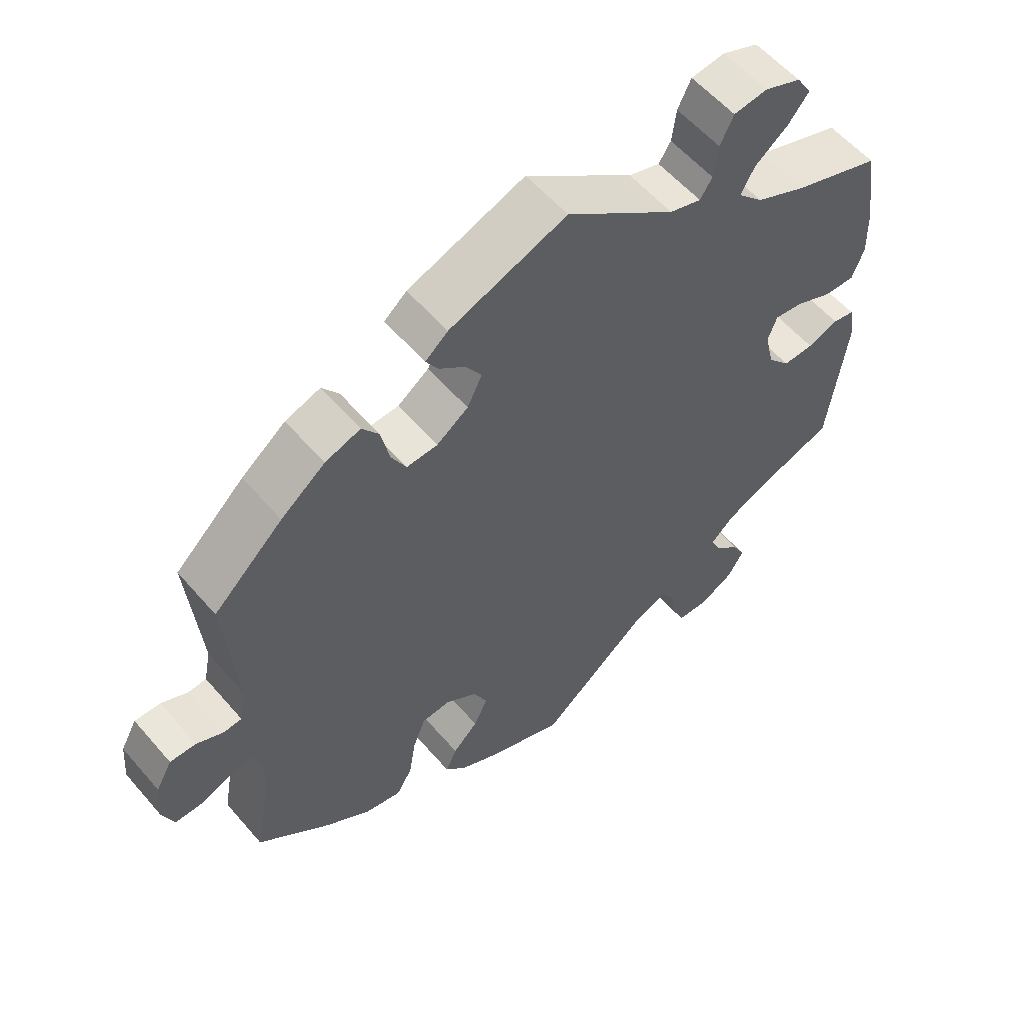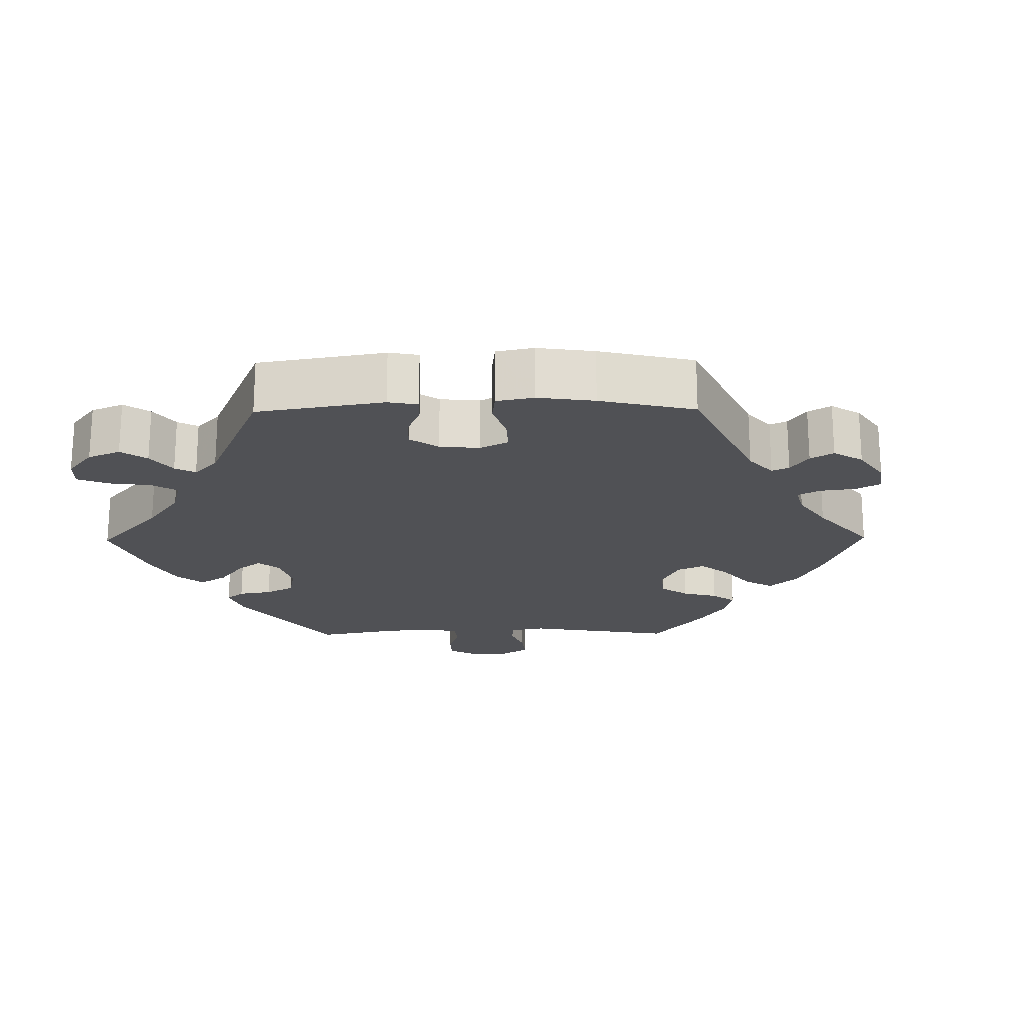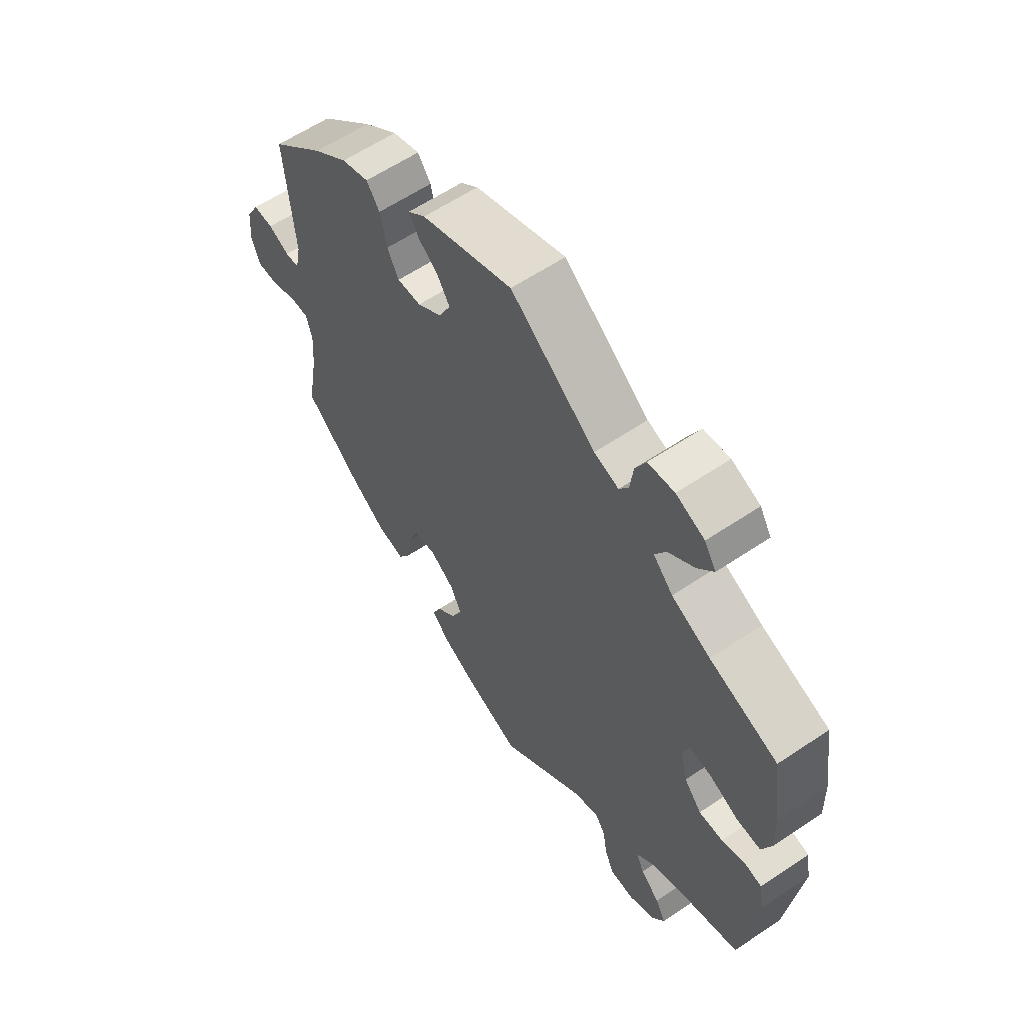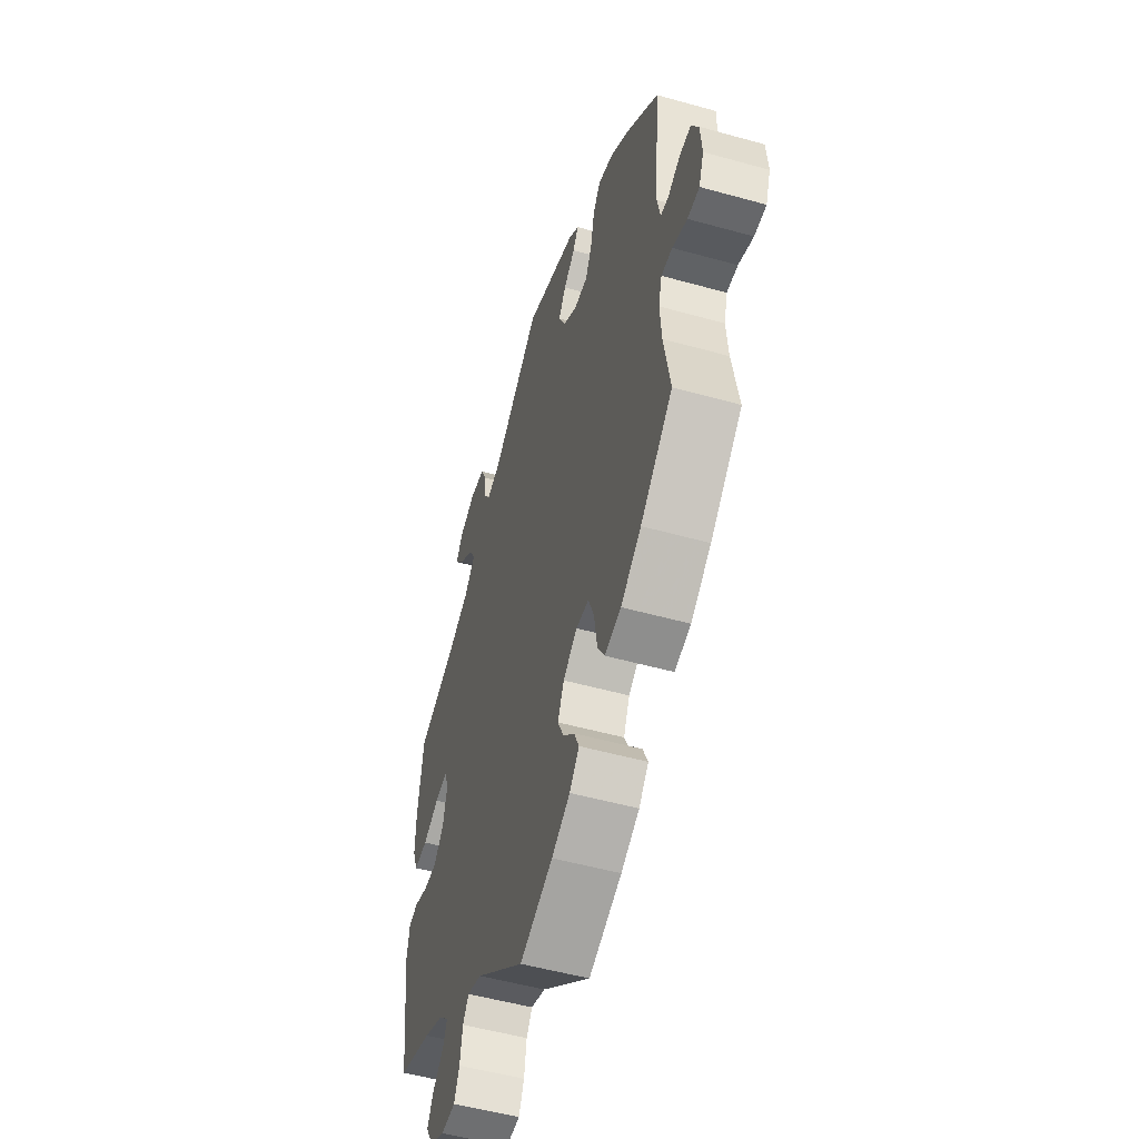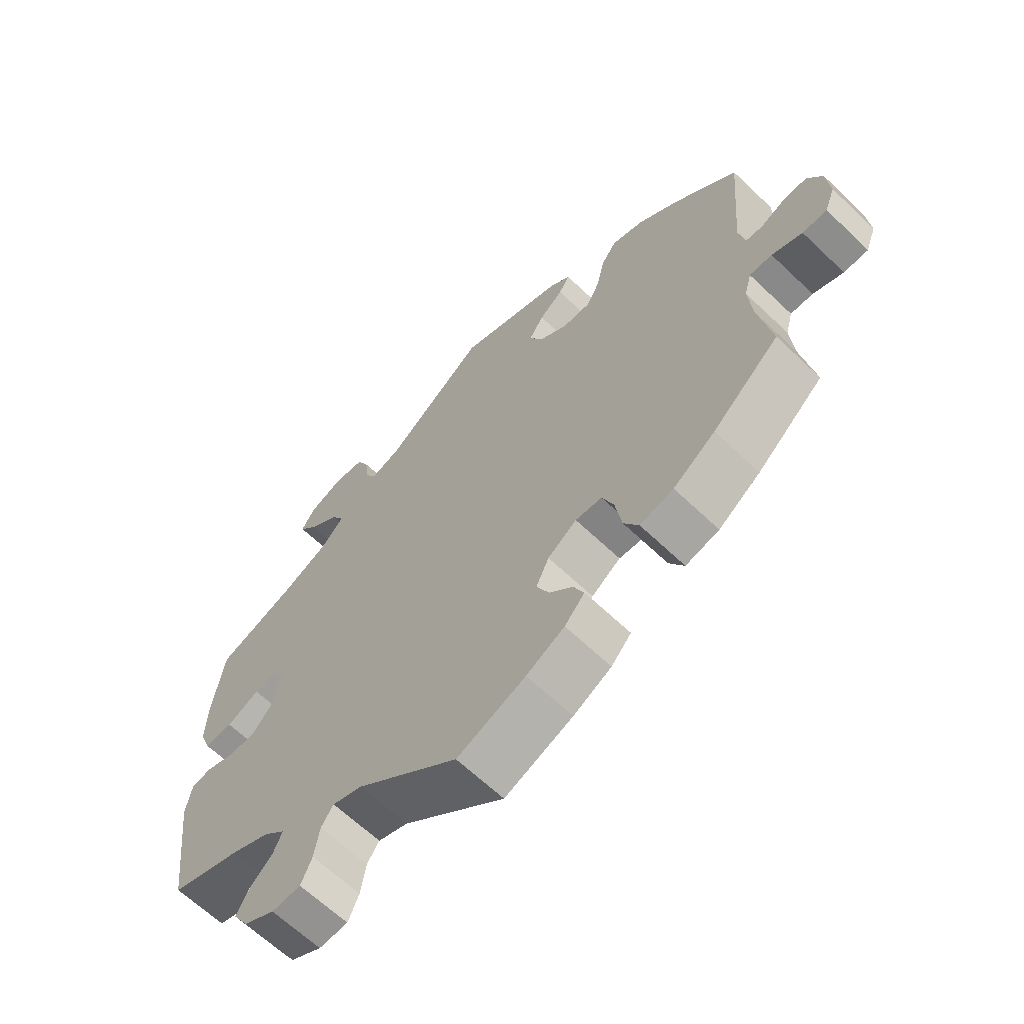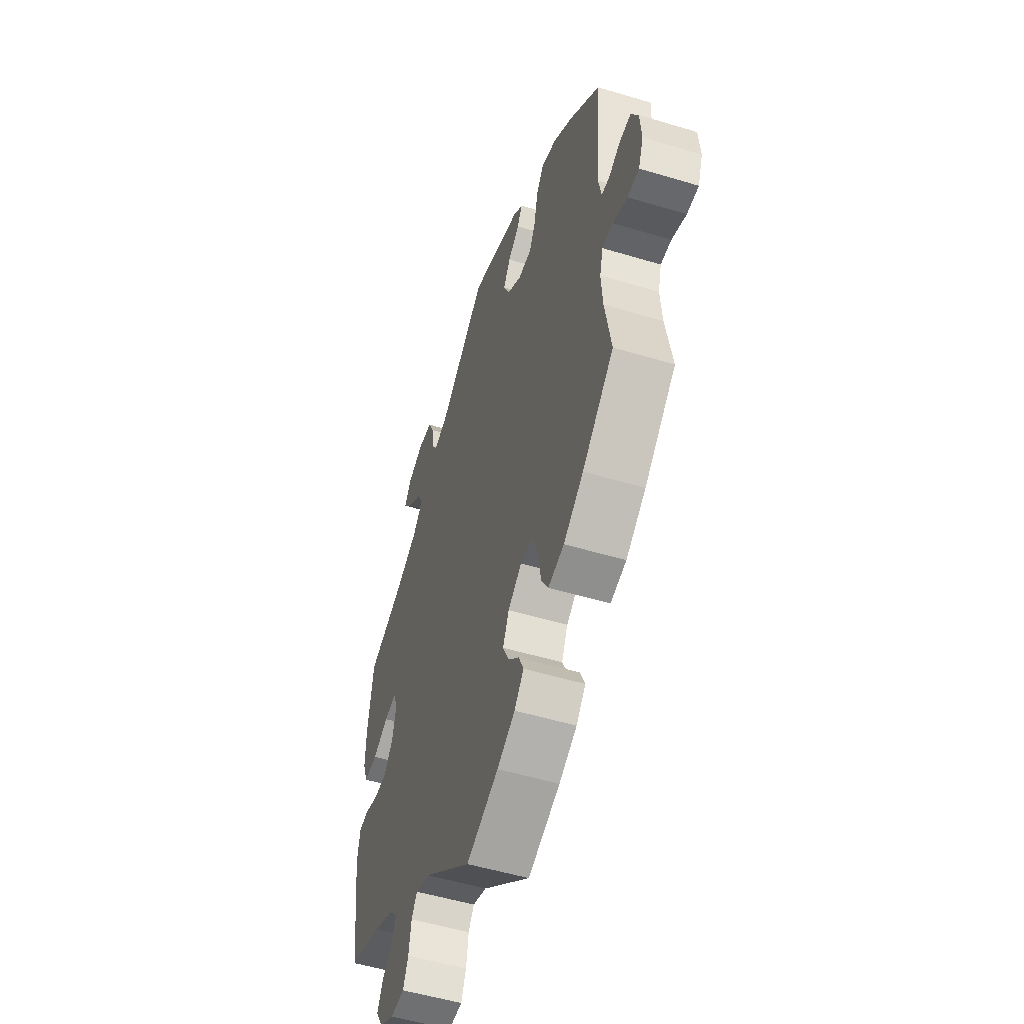
<metadata>
{"format":"obj","ext":"obj","renderer":"f3d","projection":"perspective","resolution":1024,"background":"white","views":[{"elev":57.3,"azim":139.8,"up":"+Z"},{"elev":-20.2,"azim":30.7,"up":"+Y"},{"elev":60.4,"azim":-124.5,"up":"+Z"},{"elev":-52.1,"azim":73.2,"up":"+Z"},{"elev":-64.4,"azim":46.1,"up":"+Z"},{"elev":-52.4,"azim":72.0,"up":"+Z"}]}
</metadata>
<code>
v -0.526 0.07 -0.083
v -0.517 0.07 -0.032
v -0.486 0.07 -0.026
v -0.442 0.07 -0.042
v -0.398 0.07 -0.043
v -0.366 0.07 -0.006
v -0.353 0.07 0.049
v -0.366 0.07 0.085
v -0.407 0.07 0.079
v -0.459 0.07 0.056
v -0.503 0.07 0.054
v -0.52 0.07 0.099
v -0.518 0.07 0.169
v -0.5 0.07 0.289
v -0.375 0.07 0.333
v -0.304 0.07 0.366
v -0.268 0.07 0.403
v -0.288 0.07 0.439
v -0.335 0.07 0.475
v -0.364 0.07 0.511
v -0.343 0.07 0.545
v -0.291 0.07 0.566
v -0.243 0.07 0.56
v -0.224 0.07 0.521
v -0.218 0.07 0.473
v -0.201 0.07 0.446
v -0.156 0.07 0.46
v 0 0.07 0.578
v 0.167 0.07 0.516
v 0.199 0.07 0.489
v 0.182 0.07 0.461
v 0.145 0.07 0.432
v 0.122 0.07 0.396
v 0.143 0.07 0.353
v 0.188 0.07 0.321
v 0.232 0.07 0.319
v 0.253 0.07 0.359
v 0.265 0.07 0.415
v 0.289 0.07 0.448
v 0.339 0.07 0.431
v 0.402 0.07 0.382
v 0.501 0.07 0.29
v 0.484 0.07 0.089
v 0.494 0.07 0.04
v 0.52 0.07 0.038
v 0.558 0.07 0.056
v 0.595 0.07 0.057
v 0.618 0.07 0.015
v 0.623 0.07 -0.045
v 0.607 0.07 -0.087
v 0.569 0.07 -0.087
v 0.522 0.07 -0.068
v 0.487 0.07 -0.067
v 0.476 0.07 -0.108
v 0.481 0.07 -0.175
v 0.501 0.07 -0.288
v 0.398 0.07 -0.376
v 0.333 0.07 -0.421
v 0.281 0.07 -0.433
v 0.258 0.07 -0.394
v 0.248 0.07 -0.332
v 0.23 0.07 -0.286
v 0.189 0.07 -0.283
v 0.144 0.07 -0.314
v 0.124 0.07 -0.357
v 0.144 0.07 -0.399
v 0.18 0.07 -0.435
v 0.196 0.07 -0.471
v 0.165 0.07 -0.505
v 0.106 0.07 -0.536
v 0 0.07 -0.578
v -0.159 0.07 -0.448
v -0.205 0.07 -0.432
v -0.224 0.07 -0.459
v -0.232 0.07 -0.509
v -0.249 0.07 -0.547
v -0.294 0.07 -0.549
v -0.342 0.07 -0.523
v -0.365 0.07 -0.485
v -0.346 0.07 -0.449
v -0.311 0.07 -0.417
v -0.297 0.07 -0.385
v -0.33 0.07 -0.354
v -0.392 0.07 -0.326
v -0.5 0.07 -0.289
v -0.526 0 -0.083
v -0.517 0 -0.032
v -0.486 0 -0.026
v -0.442 0 -0.042
v -0.398 0 -0.043
v -0.366 0 -0.006
v -0.353 0 0.049
v -0.366 0 0.085
v -0.407 0 0.079
v -0.459 0 0.056
v -0.503 0 0.054
v -0.52 0 0.099
v -0.518 0 0.169
v -0.5 0 0.289
v -0.375 0 0.333
v -0.304 0 0.366
v -0.268 0 0.403
v -0.288 0 0.439
v -0.335 0 0.475
v -0.364 0 0.511
v -0.343 0 0.545
v -0.291 0 0.566
v -0.243 0 0.56
v -0.224 0 0.521
v -0.218 0 0.473
v -0.201 0 0.446
v -0.156 0 0.46
v 0 0 0.578
v 0.167 0 0.516
v 0.199 0 0.489
v 0.182 0 0.461
v 0.145 0 0.432
v 0.122 0 0.396
v 0.143 0 0.353
v 0.188 0 0.321
v 0.232 0 0.319
v 0.253 0 0.359
v 0.265 0 0.415
v 0.289 0 0.448
v 0.339 0 0.431
v 0.402 0 0.382
v 0.501 0 0.29
v 0.484 0 0.089
v 0.494 0 0.04
v 0.52 0 0.038
v 0.558 0 0.056
v 0.595 0 0.057
v 0.618 0 0.015
v 0.623 0 -0.045
v 0.607 0 -0.087
v 0.569 0 -0.087
v 0.522 0 -0.068
v 0.487 0 -0.067
v 0.476 0 -0.108
v 0.481 0 -0.175
v 0.501 0 -0.288
v 0.398 0 -0.376
v 0.333 0 -0.421
v 0.281 0 -0.433
v 0.258 0 -0.394
v 0.248 0 -0.332
v 0.23 0 -0.286
v 0.189 0 -0.283
v 0.144 0 -0.314
v 0.124 0 -0.357
v 0.144 0 -0.399
v 0.18 0 -0.435
v 0.196 0 -0.471
v 0.165 0 -0.505
v 0.106 0 -0.536
v 0 0 -0.578
v -0.159 0 -0.448
v -0.205 0 -0.432
v -0.224 0 -0.459
v -0.232 0 -0.509
v -0.249 0 -0.547
v -0.294 0 -0.549
v -0.342 0 -0.523
v -0.365 0 -0.485
v -0.346 0 -0.449
v -0.311 0 -0.417
v -0.297 0 -0.385
v -0.33 0 -0.354
v -0.392 0 -0.326
v -0.5 0 -0.289
f 84 85 1 2
f 83 84 2 3
f 82 83 3 4
f 78 79 80 81
f 78 81 82
f 77 78 82
f 74 75 76 77
f 73 74 77 82
f 72 73 82 4
f 66 67 68 69
f 65 66 69 70
f 58 59 60 61
f 58 61 62
f 55 56 57 58
f 54 55 58 62
f 53 54 62 63
f 49 50 51 52
f 49 52 53
f 48 49 53
f 45 46 47 48
f 44 45 48 53
f 43 44 53 63
f 37 38 39 40
f 36 37 40 41
f 29 30 31 32
f 27 28 29 32
f 26 27 32 33
f 22 23 24 25
f 22 25 26
f 21 22 26
f 18 19 20 21
f 17 18 21 26
f 16 17 26 33
f 12 13 14 15
f 9 10 11 12
f 8 9 12 15
f 7 8 15 16
f 71 72 4 5
f 65 70 71 5
f 64 65 5 6
f 63 64 6 7
f 36 41 42 43
f 35 36 43 63
f 34 35 63 7
f 7 16 33 34
f 87 86 170 169
f 88 87 169 168
f 89 88 168 167
f 166 165 164 163
f 167 166 163
f 167 163 162
f 162 161 160 159
f 167 162 159 158
f 89 167 158 157
f 154 153 152 151
f 155 154 151 150
f 146 145 144 143
f 147 146 143
f 143 142 141 140
f 147 143 140 139
f 148 147 139 138
f 137 136 135 134
f 138 137 134
f 138 134 133
f 133 132 131 130
f 138 133 130 129
f 148 138 129 128
f 125 124 123 122
f 126 125 122 121
f 117 116 115 114
f 117 114 113 112
f 118 117 112 111
f 110 109 108 107
f 111 110 107
f 111 107 106
f 106 105 104 103
f 111 106 103 102
f 118 111 102 101
f 100 99 98 97
f 97 96 95 94
f 100 97 94 93
f 101 100 93 92
f 90 89 157 156
f 90 156 155 150
f 91 90 150 149
f 92 91 149 148
f 128 127 126 121
f 148 128 121 120
f 92 148 120 119
f 119 118 101 92
f 1 86 87 2
f 2 87 88 3
f 3 88 89 4
f 4 89 90 5
f 5 90 91 6
f 6 91 92 7
f 7 92 93 8
f 8 93 94 9
f 9 94 95 10
f 10 95 96 11
f 11 96 97 12
f 12 97 98 13
f 13 98 99 14
f 14 99 100 15
f 15 100 101 16
f 16 101 102 17
f 17 102 103 18
f 18 103 104 19
f 19 104 105 20
f 20 105 106 21
f 21 106 107 22
f 22 107 108 23
f 23 108 109 24
f 24 109 110 25
f 25 110 111 26
f 26 111 112 27
f 27 112 113 28
f 28 113 114 29
f 29 114 115 30
f 30 115 116 31
f 31 116 117 32
f 32 117 118 33
f 33 118 119 34
f 34 119 120 35
f 35 120 121 36
f 36 121 122 37
f 37 122 123 38
f 38 123 124 39
f 39 124 125 40
f 40 125 126 41
f 41 126 127 42
f 42 127 128 43
f 43 128 129 44
f 44 129 130 45
f 45 130 131 46
f 46 131 132 47
f 47 132 133 48
f 48 133 134 49
f 49 134 135 50
f 50 135 136 51
f 51 136 137 52
f 52 137 138 53
f 53 138 139 54
f 54 139 140 55
f 55 140 141 56
f 56 141 142 57
f 57 142 143 58
f 58 143 144 59
f 59 144 145 60
f 60 145 146 61
f 61 146 147 62
f 62 147 148 63
f 63 148 149 64
f 64 149 150 65
f 65 150 151 66
f 66 151 152 67
f 67 152 153 68
f 68 153 154 69
f 69 154 155 70
f 70 155 156 71
f 71 156 157 72
f 72 157 158 73
f 73 158 159 74
f 74 159 160 75
f 75 160 161 76
f 76 161 162 77
f 77 162 163 78
f 78 163 164 79
f 79 164 165 80
f 80 165 166 81
f 81 166 167 82
f 82 167 168 83
f 83 168 169 84
f 84 169 170 85
f 85 170 86 1

</code>
